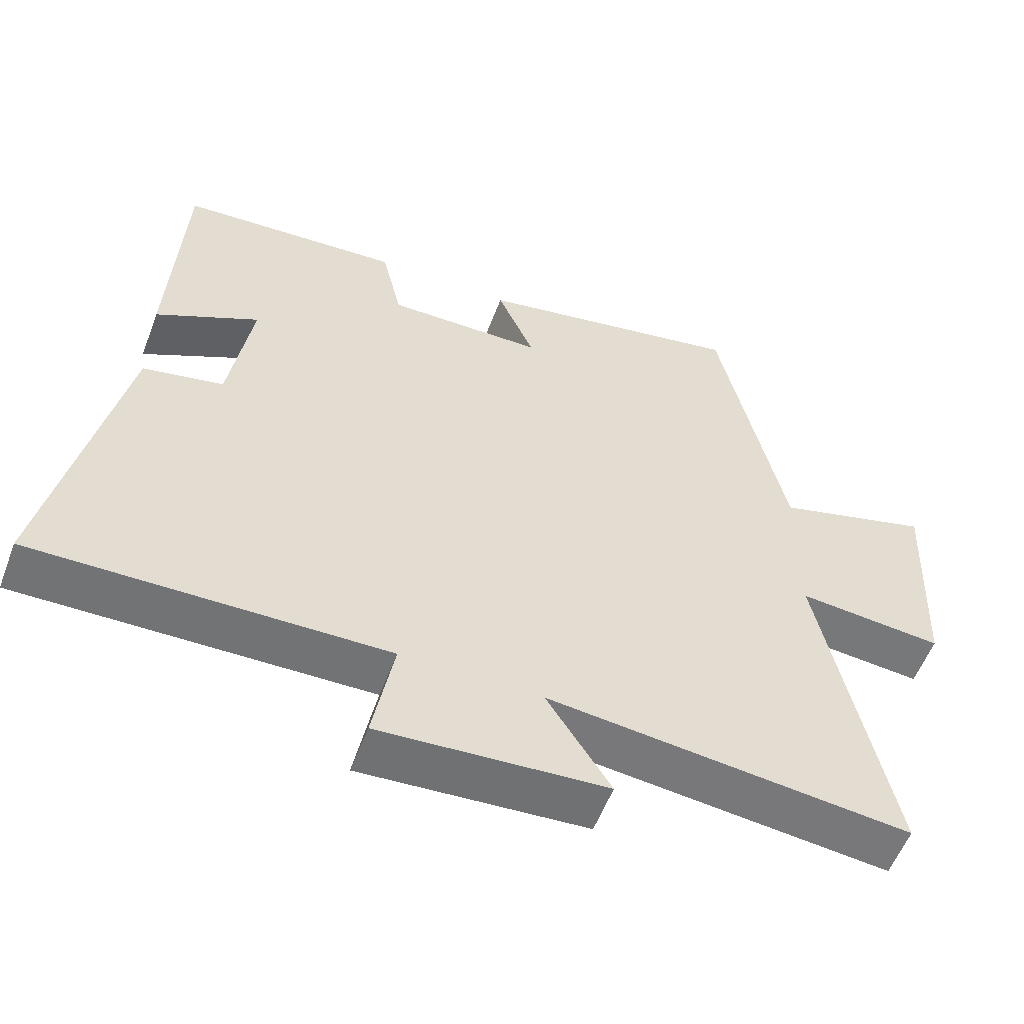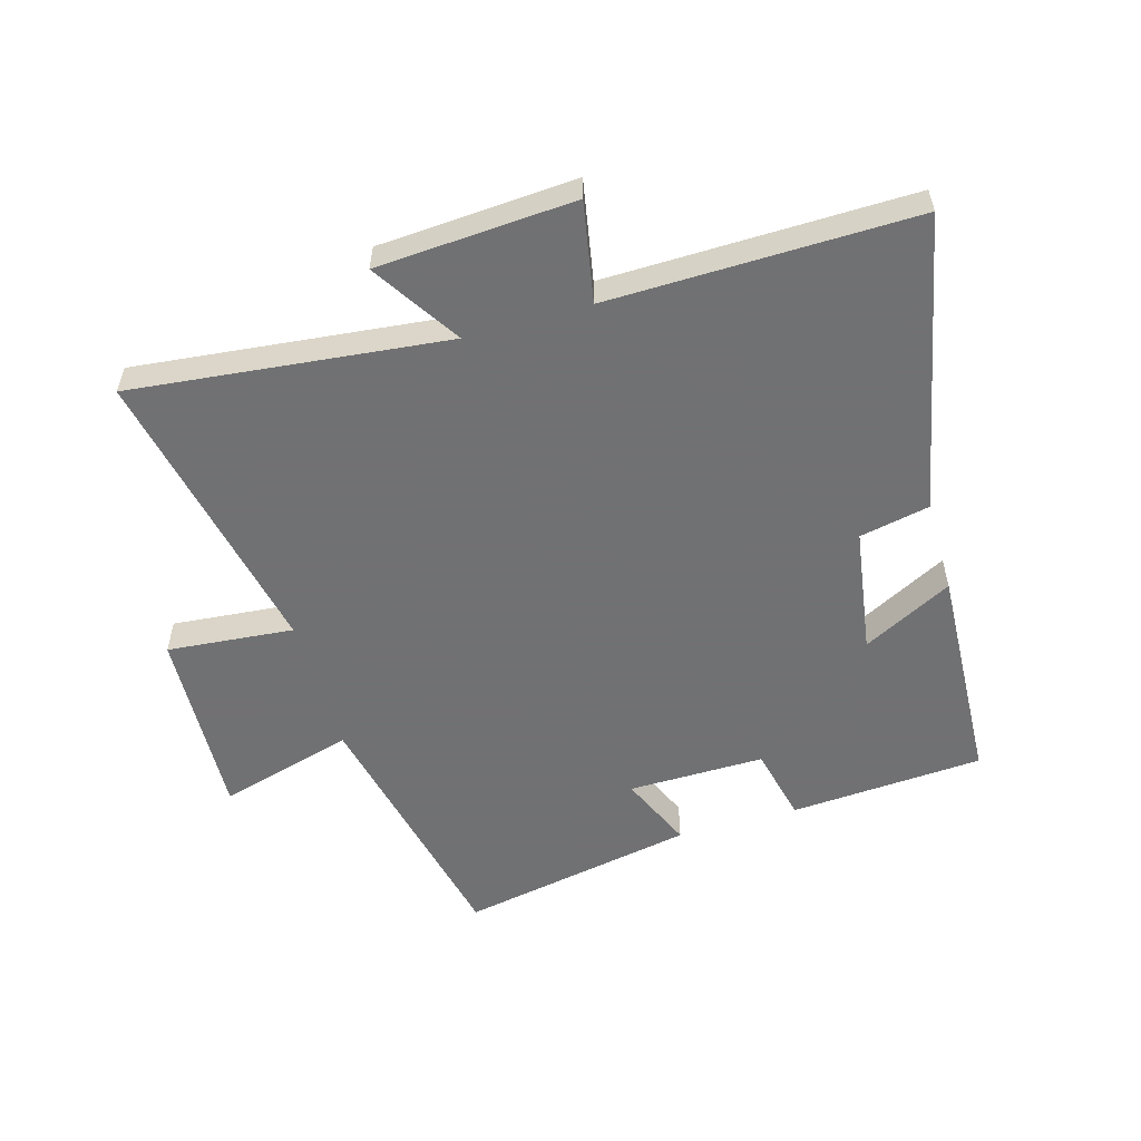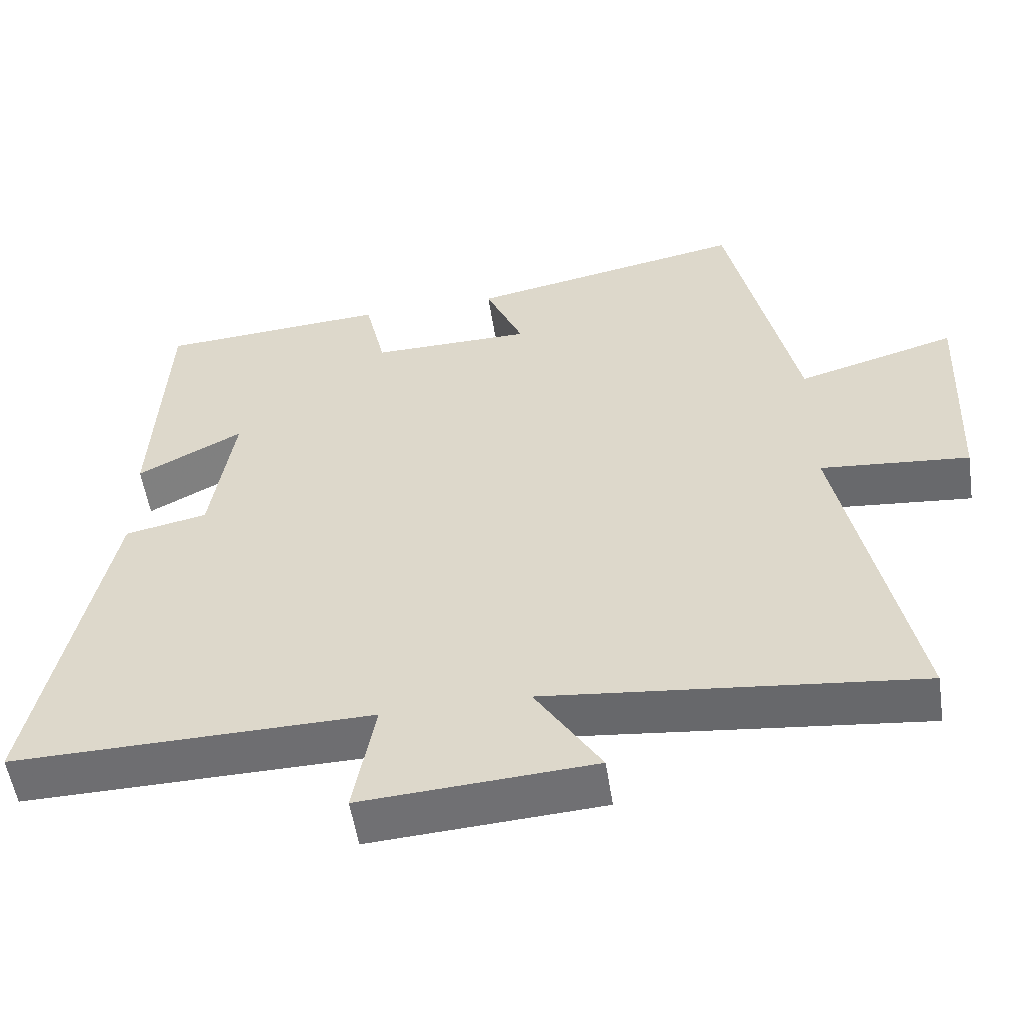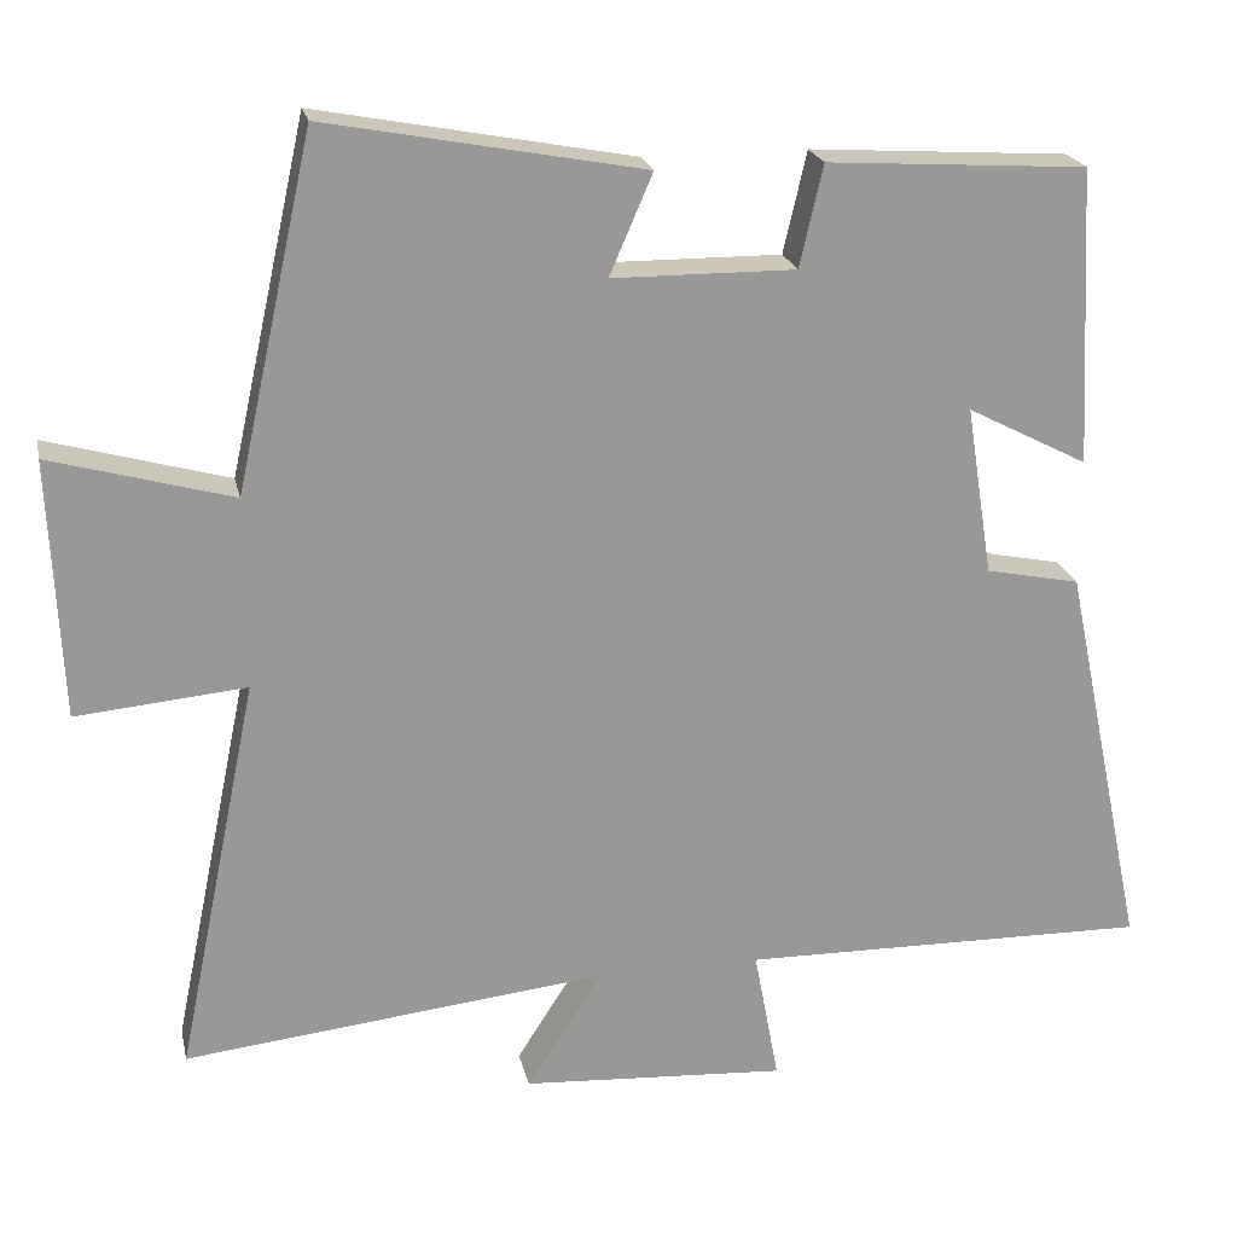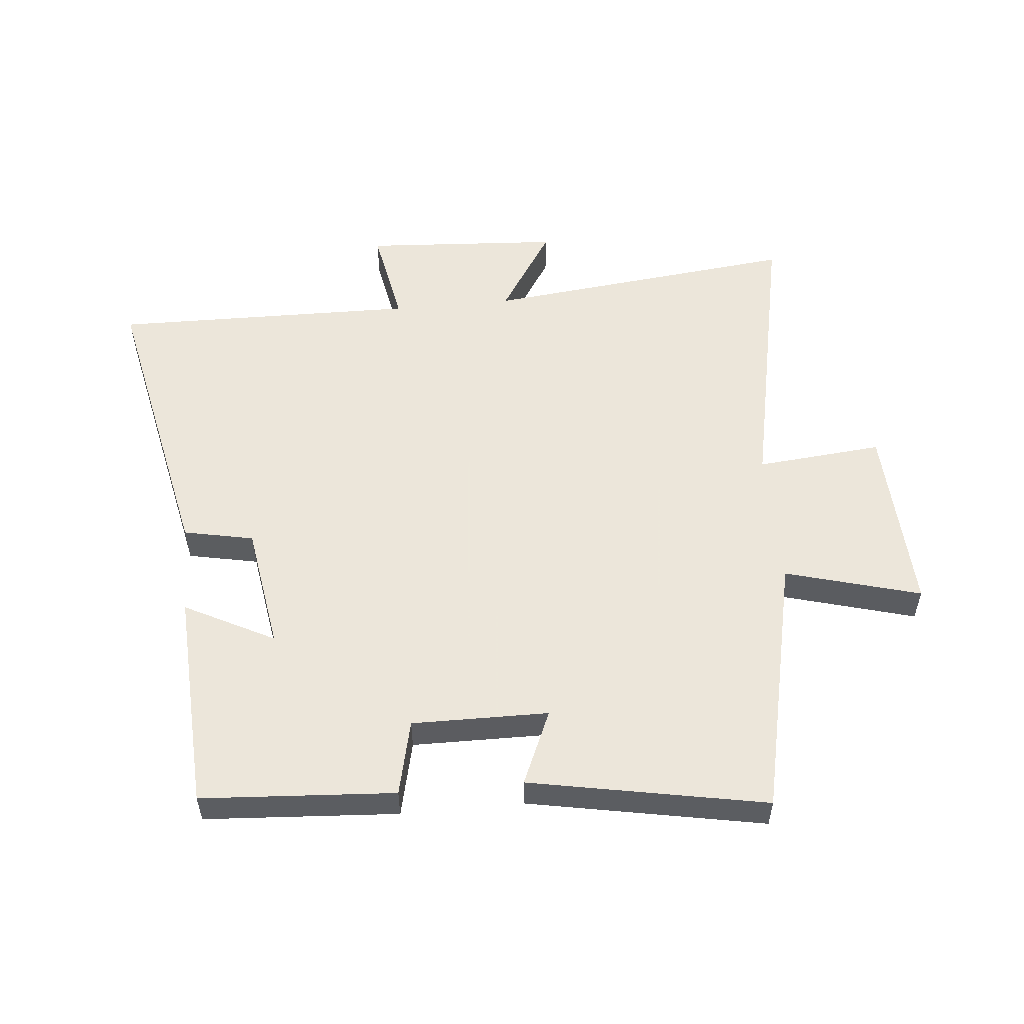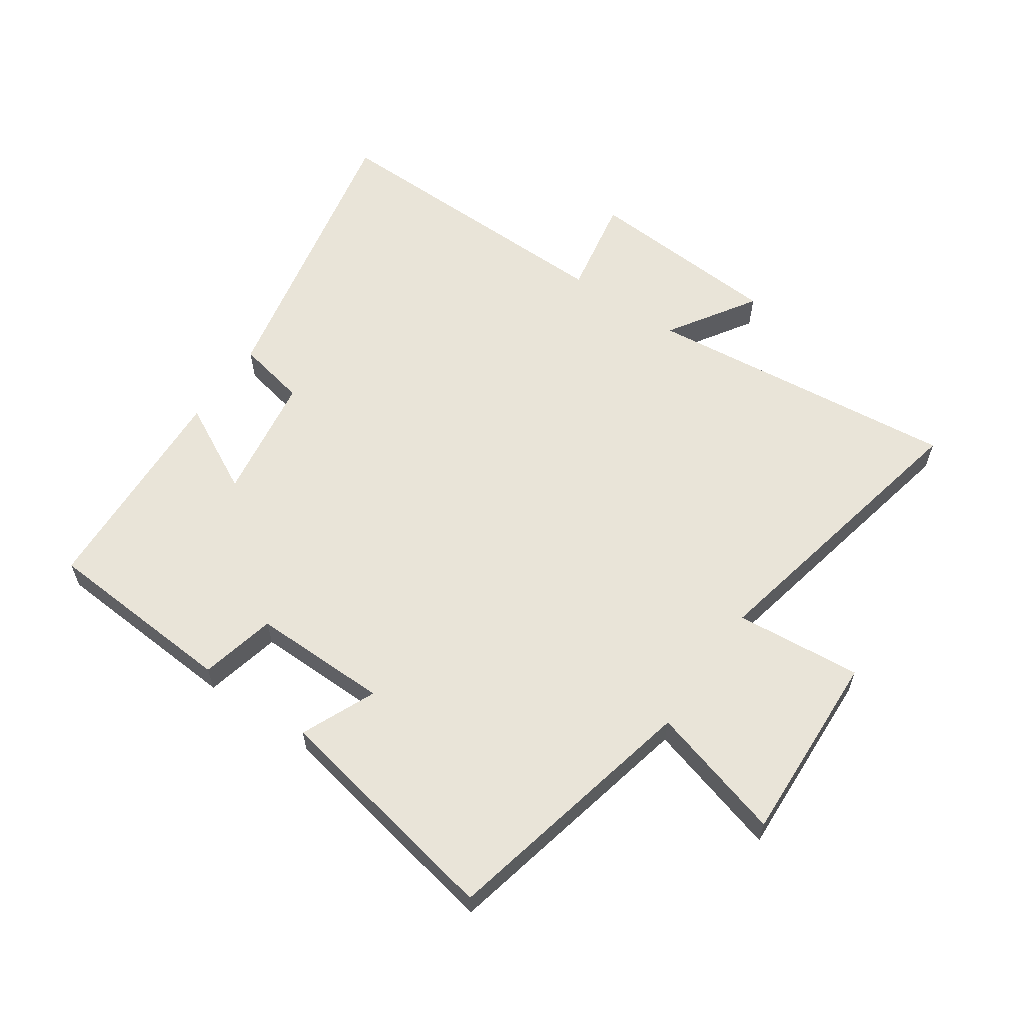
<metadata>
{"format":"obj","ext":"obj","renderer":"f3d","projection":"perspective","resolution":1024,"background":"white","views":[{"elev":-56.1,"azim":-20.6,"up":"+Z"},{"elev":-55.3,"azim":-163.8,"up":"+Y"},{"elev":-54.2,"azim":8.7,"up":"+Z"},{"elev":21.4,"azim":168.0,"up":"+Z"},{"elev":54.2,"azim":-5.4,"up":"+Y"},{"elev":60.4,"azim":34.7,"up":"+Y"}]}
</metadata>
<code>
v 0.598 0.07 -0.556
v 0.09 0.07 -0.5
v 0.18 0.07 -0.641
v -0.138 0.07 -0.661
v -0.108 0.07 -0.5
v -0.6 0.07 -0.507
v -0.5 0.07 -0.029
v -0.387 0.07 -0.006
v -0.355 0.07 0.198
v -0.5 0.07 0.123
v -0.482 0.07 0.48
v -0.17 0.07 0.5
v -0.142 0.07 0.378
v 0.078 0.07 0.38
v 0.026 0.07 0.5
v 0.407 0.07 0.572
v 0.5 0.07 0.15
v 0.718 0.07 0.211
v 0.704 0.07 -0.099
v 0.5 0.07 -0.08
v 0.598 0 -0.556
v 0.09 0 -0.5
v 0.18 0 -0.641
v -0.138 0 -0.661
v -0.108 0 -0.5
v -0.6 0 -0.507
v -0.5 0 -0.029
v -0.387 0 -0.006
v -0.355 0 0.198
v -0.5 0 0.123
v -0.482 0 0.48
v -0.17 0 0.5
v -0.142 0 0.378
v 0.078 0 0.38
v 0.026 0 0.5
v 0.407 0 0.572
v 0.5 0 0.15
v 0.718 0 0.211
v 0.704 0 -0.099
v 0.5 0 -0.08
f 17 18 19 20
f 15 16 17 20
f 14 15 20 1
f 13 14 1 2
f 10 11 12 13
f 9 10 13
f 8 9 13 2
f 5 6 7 8
f 5 8 2 3
f 3 4 5
f 40 39 38 37
f 40 37 36 35
f 21 40 35 34
f 22 21 34 33
f 33 32 31 30
f 33 30 29
f 22 33 29 28
f 28 27 26 25
f 23 22 28 25
f 25 24 23
f 1 21 22 2
f 2 22 23 3
f 3 23 24 4
f 4 24 25 5
f 5 25 26 6
f 6 26 27 7
f 7 27 28 8
f 8 28 29 9
f 9 29 30 10
f 10 30 31 11
f 11 31 32 12
f 12 32 33 13
f 13 33 34 14
f 14 34 35 15
f 15 35 36 16
f 16 36 37 17
f 17 37 38 18
f 18 38 39 19
f 19 39 40 20
f 20 40 21 1

</code>
